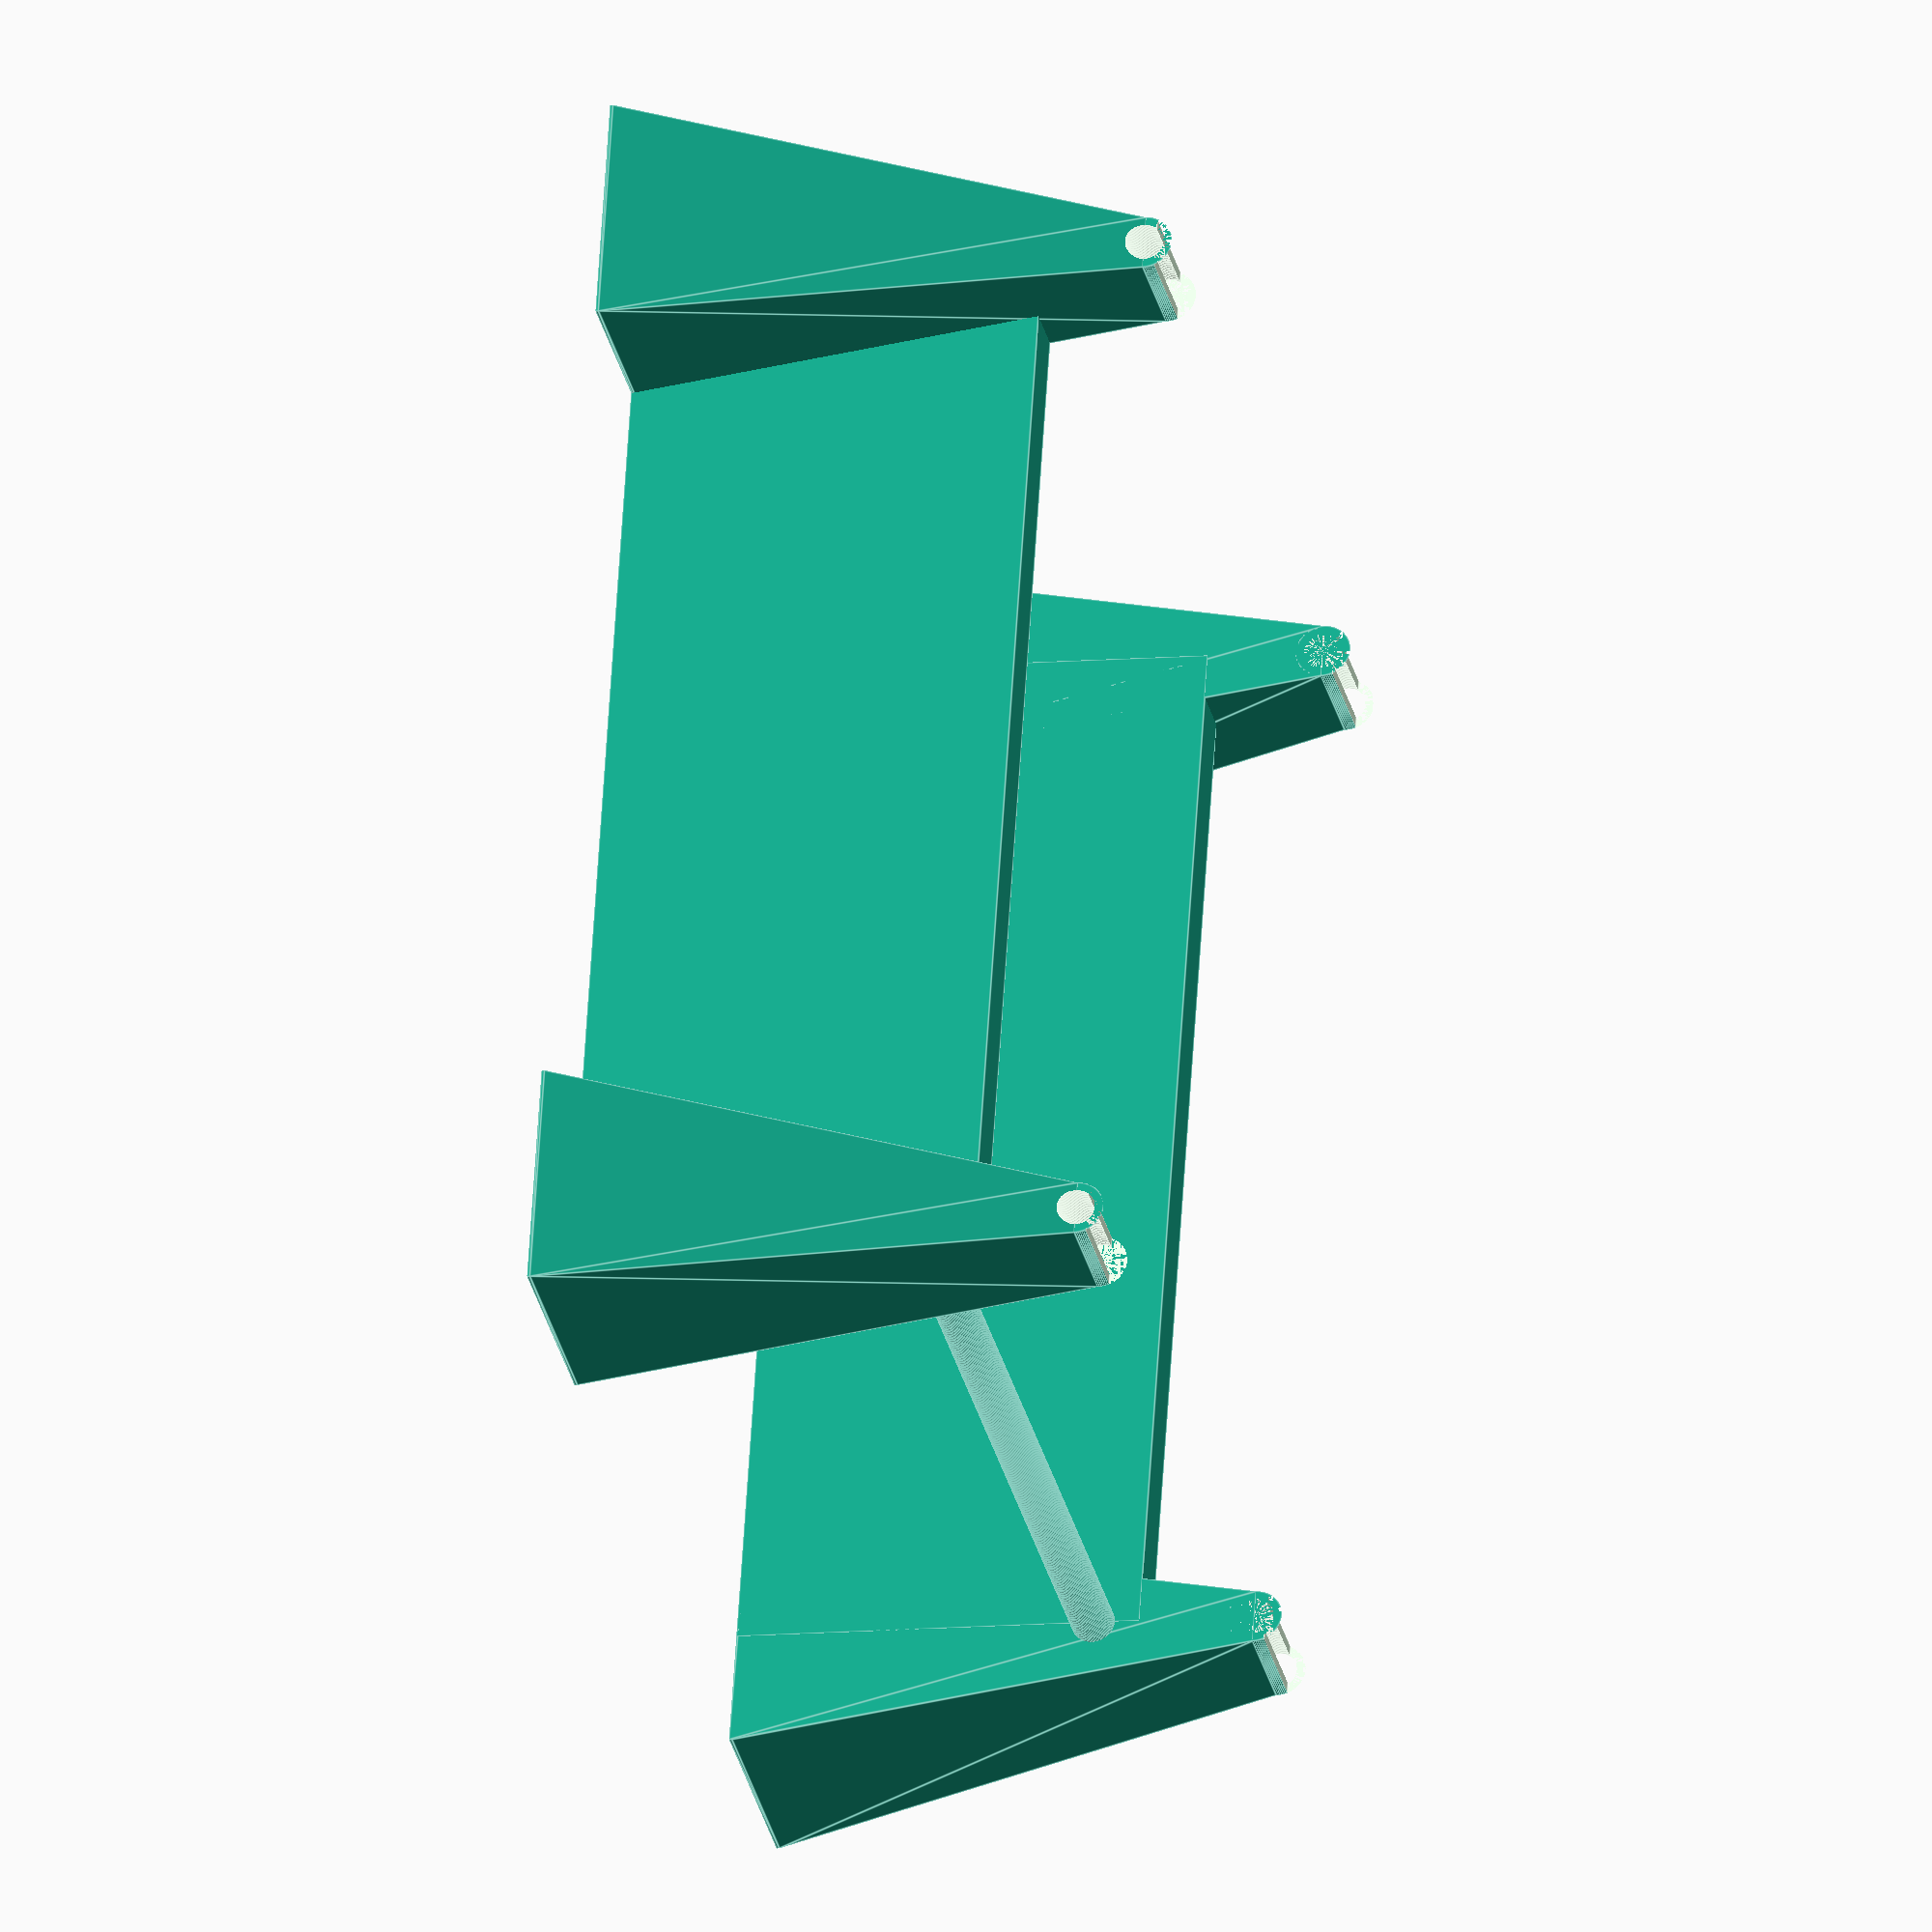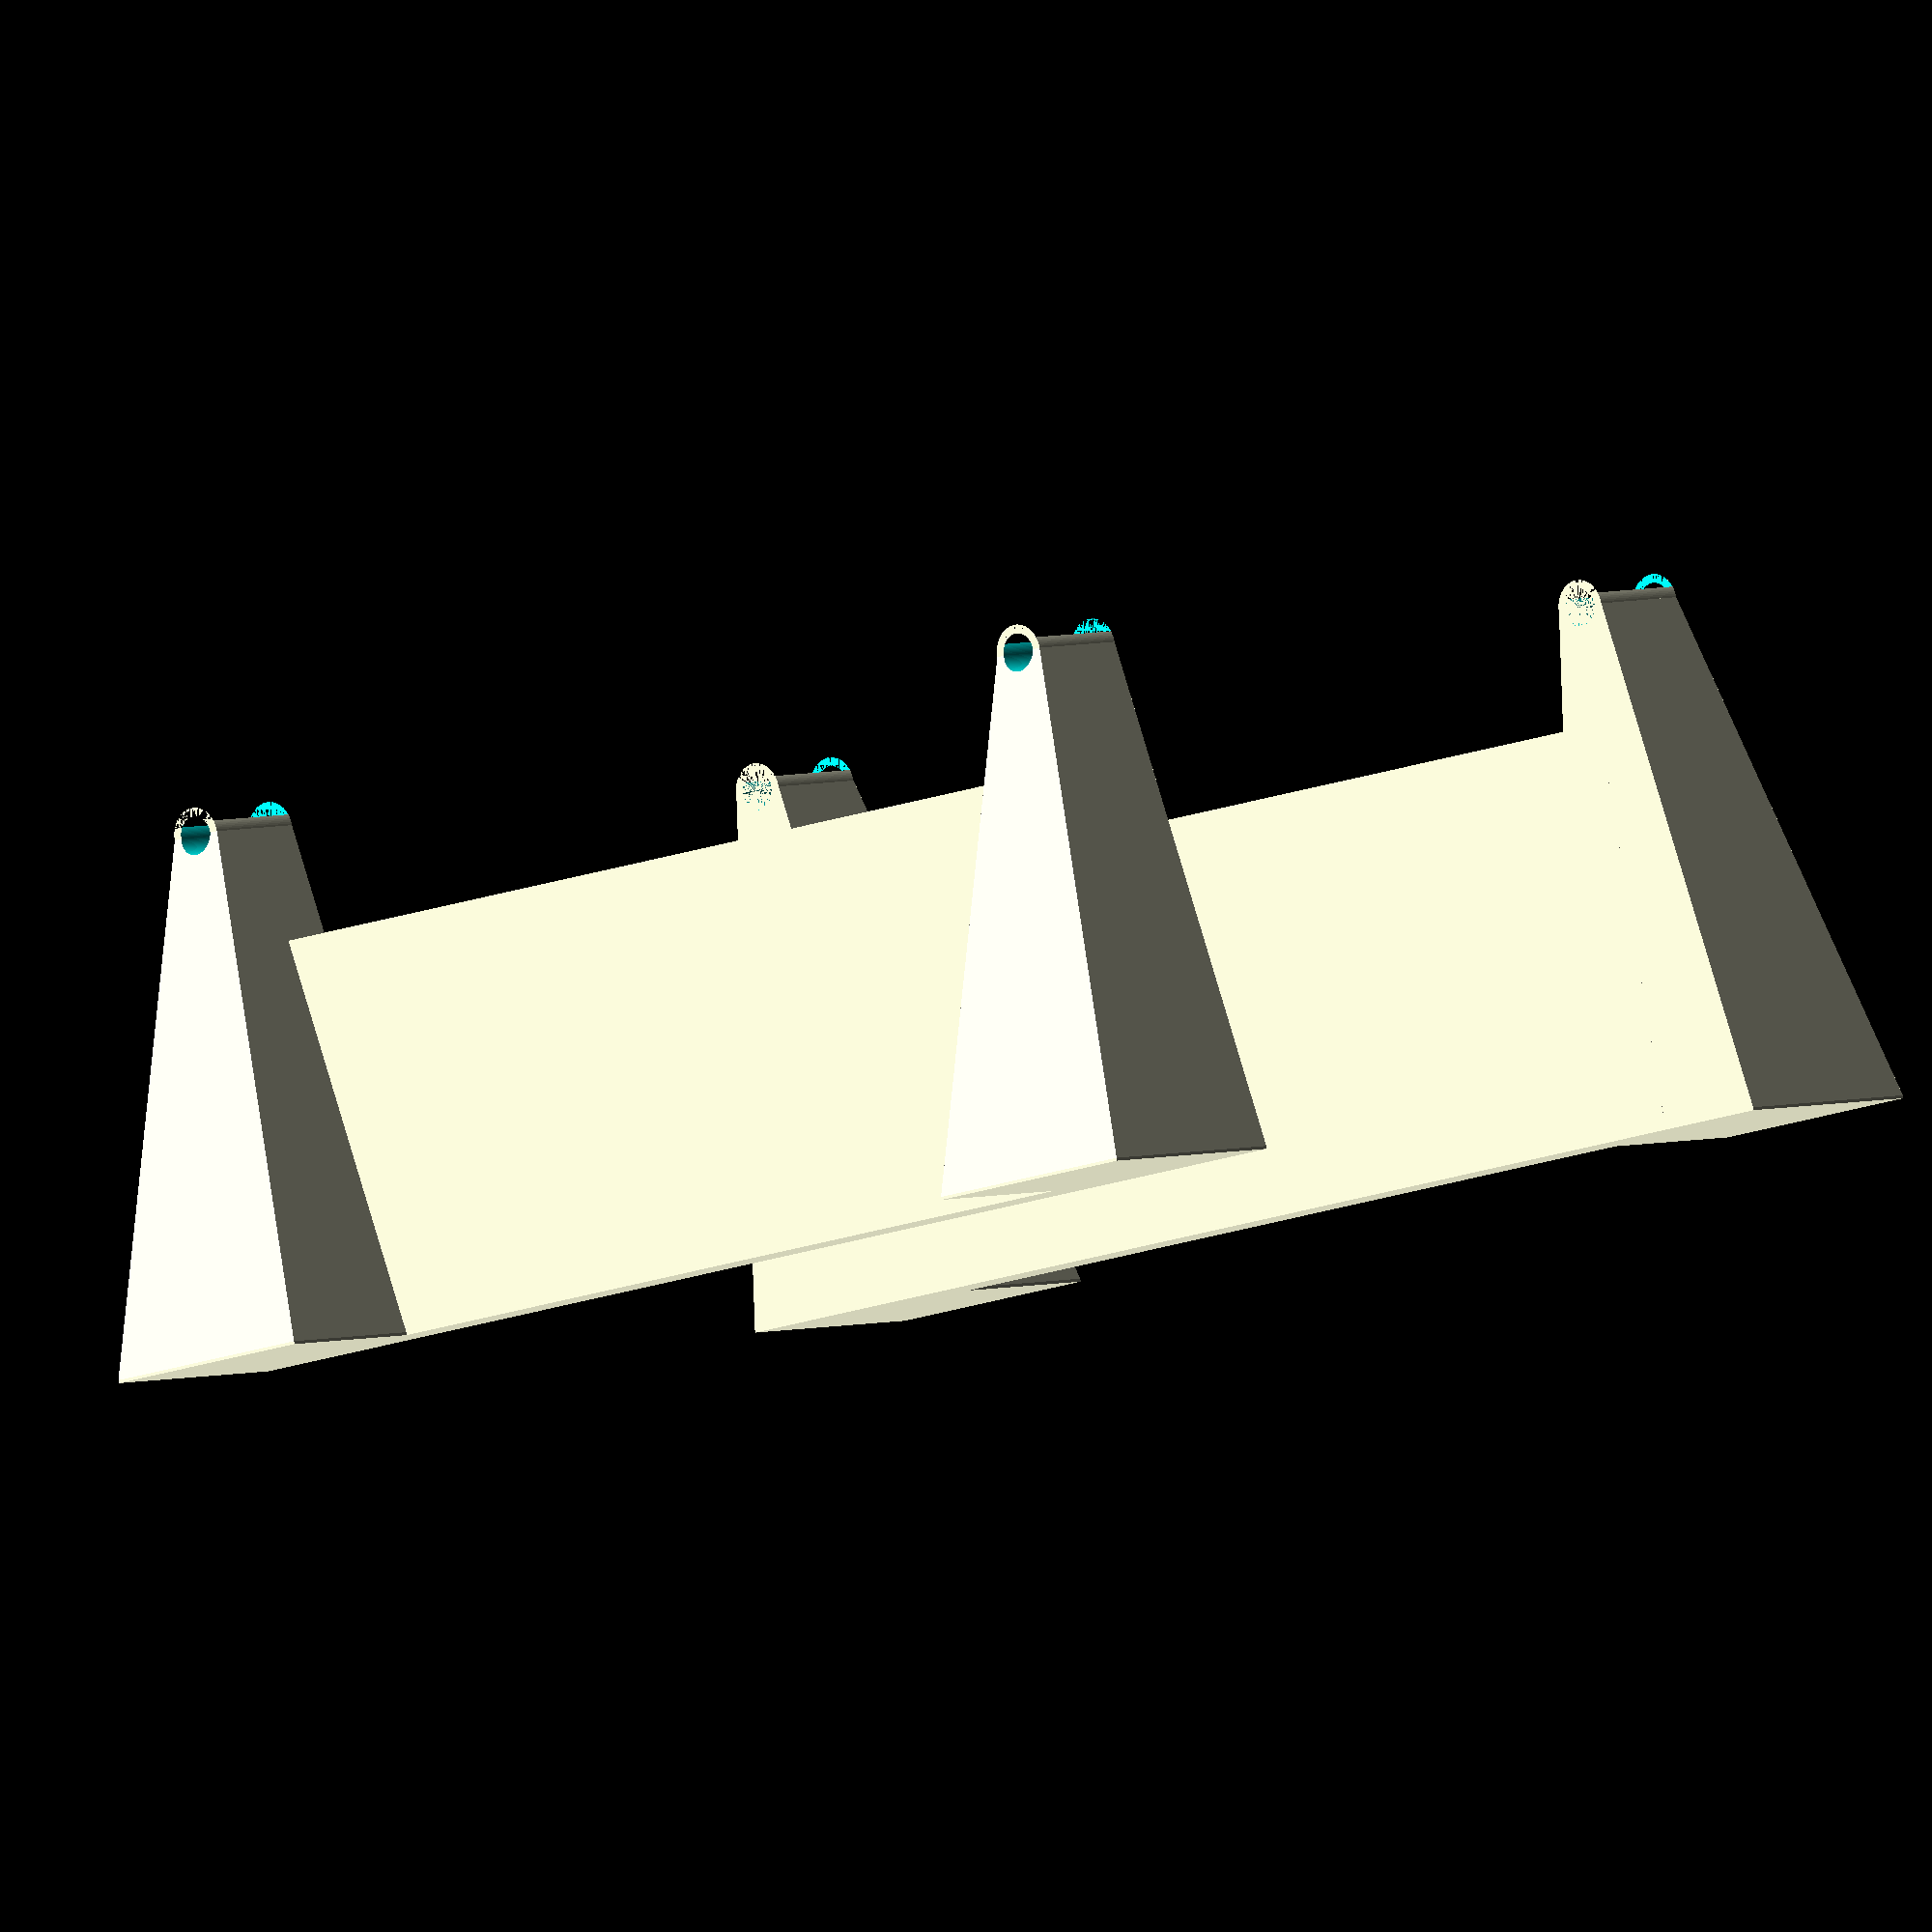
<openscad>
$fn = 100;
footrest_pole_radius = 13/2;
footrest_pole_length = 40;

module pillar
(
    extra_width = 0,
    extra_depth = 0,
    raise_height = 1
)
{
    gripper_width = 6;
    total_width = footrest_pole_radius * 2 + gripper_width;
    
    difference()
    {
        union()
        {
            //Main structural sidewall
            cylinder
            (
                h = footrest_pole_length,
                r = footrest_pole_radius + (gripper_width / 2),
                center = false
            );

            lifter
            (
                total_width = total_width,
                raise_height = raise_height,
                extra_width = extra_width,
                extra_depth = extra_depth
            );
        }

        //Drill out interior
        cylinder
        (
            h = footrest_pole_length + extra_depth,
            r = footrest_pole_radius,
            center = false
        );

        //Create opening for intallation
        translate
        (
            [
                footrest_pole_radius - (5 / 12) * footrest_pole_radius,
                -total_width / 2,
                0
            ]
        )
        {
            cube
            (
                size =
                [
                    total_width,
                    total_width,
                    footrest_pole_length
                ]
            );
        }
    }
}

module lifter
(
    total_width = 1,
    raise_height = 1,
    extra_width = 0,
    extra_depth = 0,
    raise_height = 1
)
{
    hull()
    {
        //Vertical structure
        translate
        (
            [
                -footrest_pole_length - raise_height,
                -total_width / 2,
                0
            ]
        )
        {
            cube
            (
                [
                    footrest_pole_length + raise_height,
                    total_width,
                    footrest_pole_length
                ]
            );
        }

        //Stabilization foot
        translate
        (
            [
                -footrest_pole_length - raise_height,
                - (total_width + extra_width) / 2,
                0
            ]
        )
        {
            cube
            (
                [
                    1,
                    total_width + extra_width,
                    footrest_pole_length + extra_depth
                ]
            );
        }
    }
}


module moved_pillar
(
    extra_width = 0,
    extra_depth = 0,
    raise_height = 0,
    move = [0,0,0]
)
{
    translate(move)
    {
        rotate(a=[0,270,0])
        {
            pillar
            (
                extra_width = extra_width,
                extra_depth = extra_depth,
                raise_height = raise_height
            );
        }
    }
}

module front_to_back_connector
(
    raise_height = 0,
    pillar_depth_separation = 0
)
{
    connector_height = raise_height * 1.0;
    connector_depth = footrest_pole_length * 0.5;
    translate
    (
        [
            - connector_depth,
            0,
            - (raise_height + footrest_pole_length)
        ]
    )
    {
        cube
        (
            size =
            [
                connector_depth,
                pillar_depth_separation,
                connector_height
            ]
        );
    }
}

module two_connected_pillars
(
    pillar_depth_separation,
    extra_width,
    extra_depth,
    raise_height,
    move = [0,0,0]
)
{
    translate(move)
    {
        //Front
        moved_pillar
        (
            extra_width = extra_width,
            extra_depth = extra_depth,
            raise_height = raise_height
        );

        //Back
        moved_pillar
        (
            extra_width = extra_width,
            extra_depth = extra_depth,
            raise_height = raise_height,
            move = [0, pillar_depth_separation, 0]
        );

        front_to_back_connector
        (
            raise_height = raise_height,
            pillar_depth_separation = pillar_depth_separation
        );
    }
}

module flipped_pillars
(
    pillar_depth_separation,
    extra_width,
    extra_depth,
    raise_height,
    move
)
{
    translate(move)
    {
        mirror([90, 0, 0])
        {
            two_connected_pillars
            (
                pillar_depth_separation,
                extra_width,
                extra_depth,
                raise_height
            );
        }
    }
}


module bridge
(
    pillar_width_separation,
    bridge_diameter = 15,
    bridge_install_depth = 20,
    movement = [ 0, 0, 0 ]
)
{
    bridge_length = bridge_install_depth*2 + pillar_width_separation;
    translate(movement) translate([-bridge_install_depth,0,0])
    {
        rotate([0,90,0])
        {
            cylinder
            (
                h = bridge_length,
                d = bridge_diameter
            );
        }
    }
}

module main()
{
    pillar_width_separation = 260;
    pillar_depth_separation = 370;
    extra_width = 60;
    extra_depth = 40;
    raise_height = 140;
    //Left
    two_connected_pillars
    (
        pillar_width_separation = pillar_width_separation,
        pillar_depth_separation = pillar_depth_separation,
        extra_width = extra_width,
        extra_depth = extra_depth,
        raise_height = raise_height
    );

    //Right
    flipped_pillars
    (
        pillar_width_separation = pillar_width_separation,
        pillar_depth_separation = pillar_depth_separation,
        extra_width = extra_width,
        extra_depth = extra_depth,
        raise_height = raise_height,
        move = [pillar_width_separation,0,0]
    );

    bridge
    (
        pillar_width_separation = pillar_width_separation,
        movement = [ 0, 0, - raise_height * 0.4]
    );
}

main();
</openscad>
<views>
elev=190.5 azim=197.3 roll=257.8 proj=o view=edges
elev=274.0 azim=310.1 roll=170.7 proj=o view=wireframe
</views>
